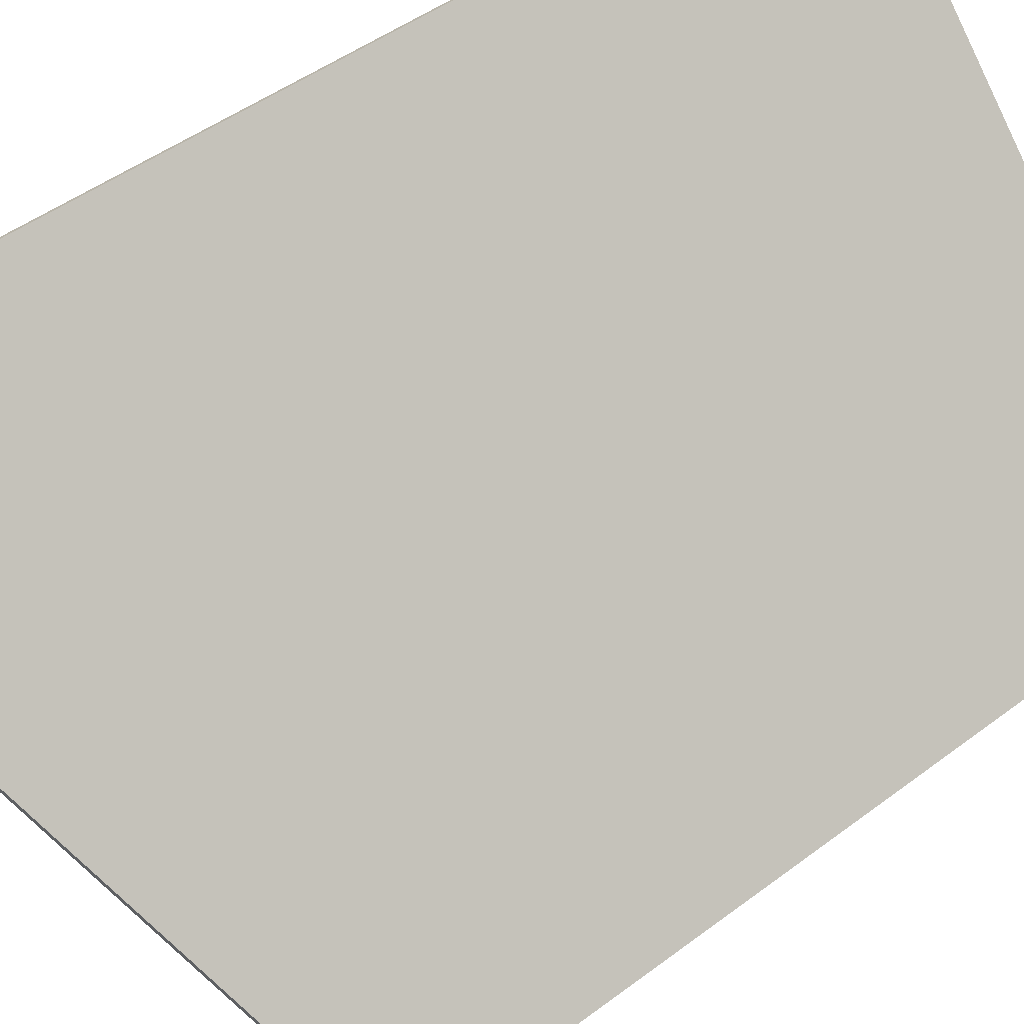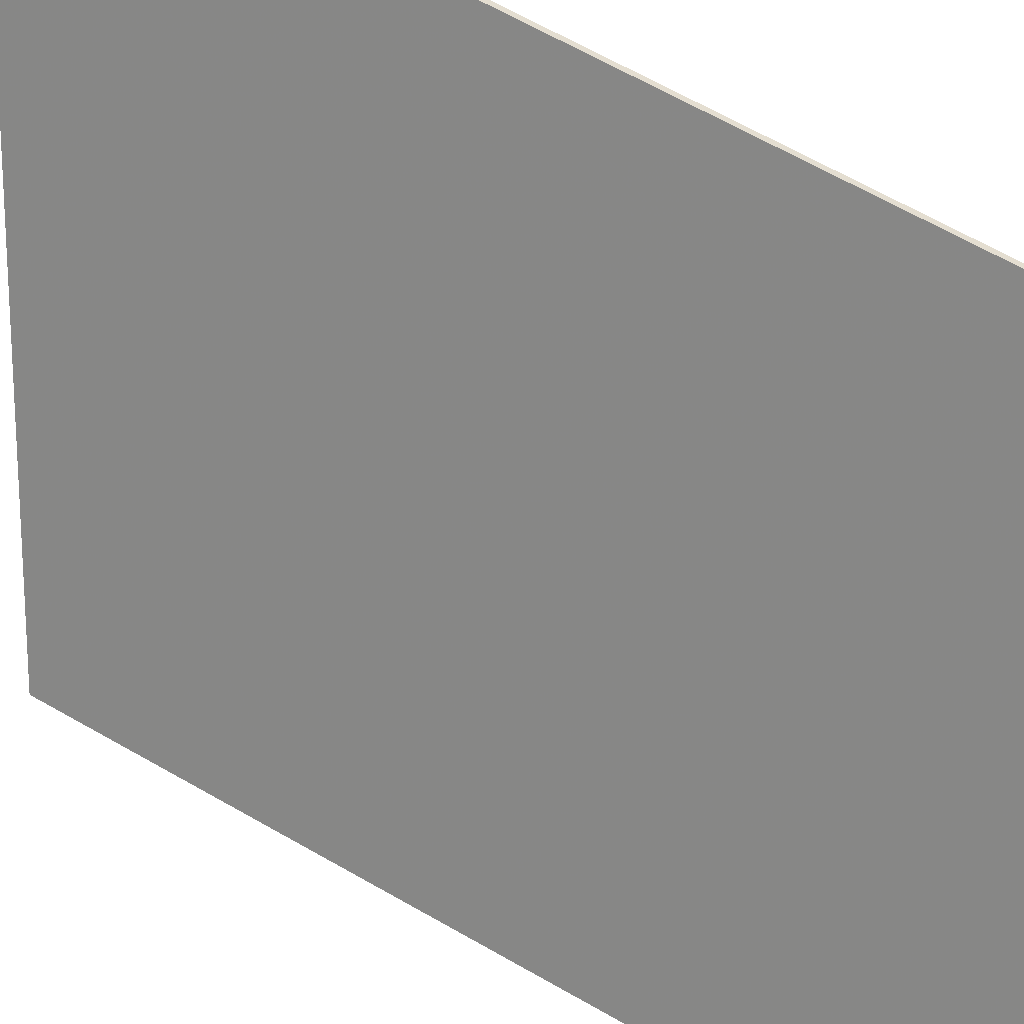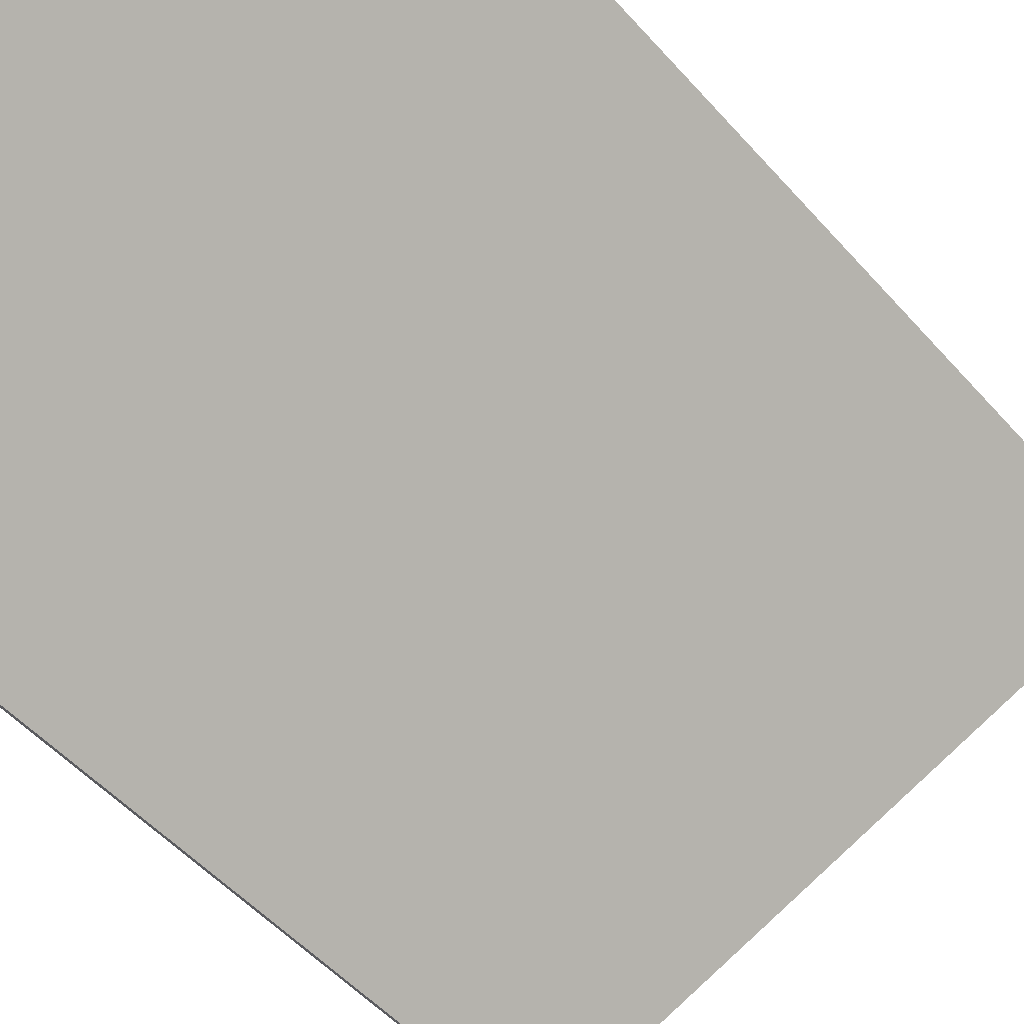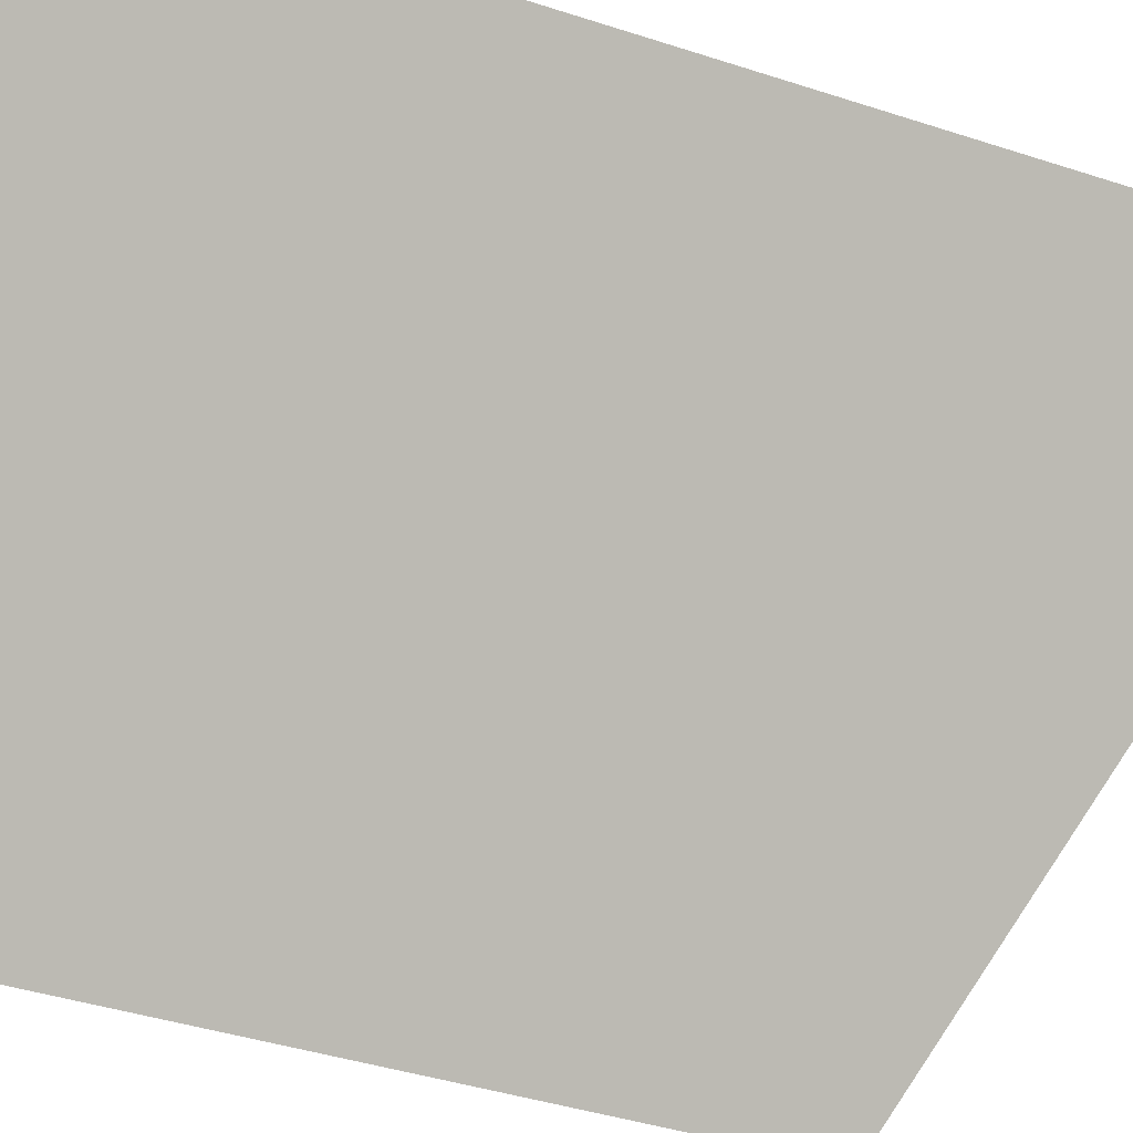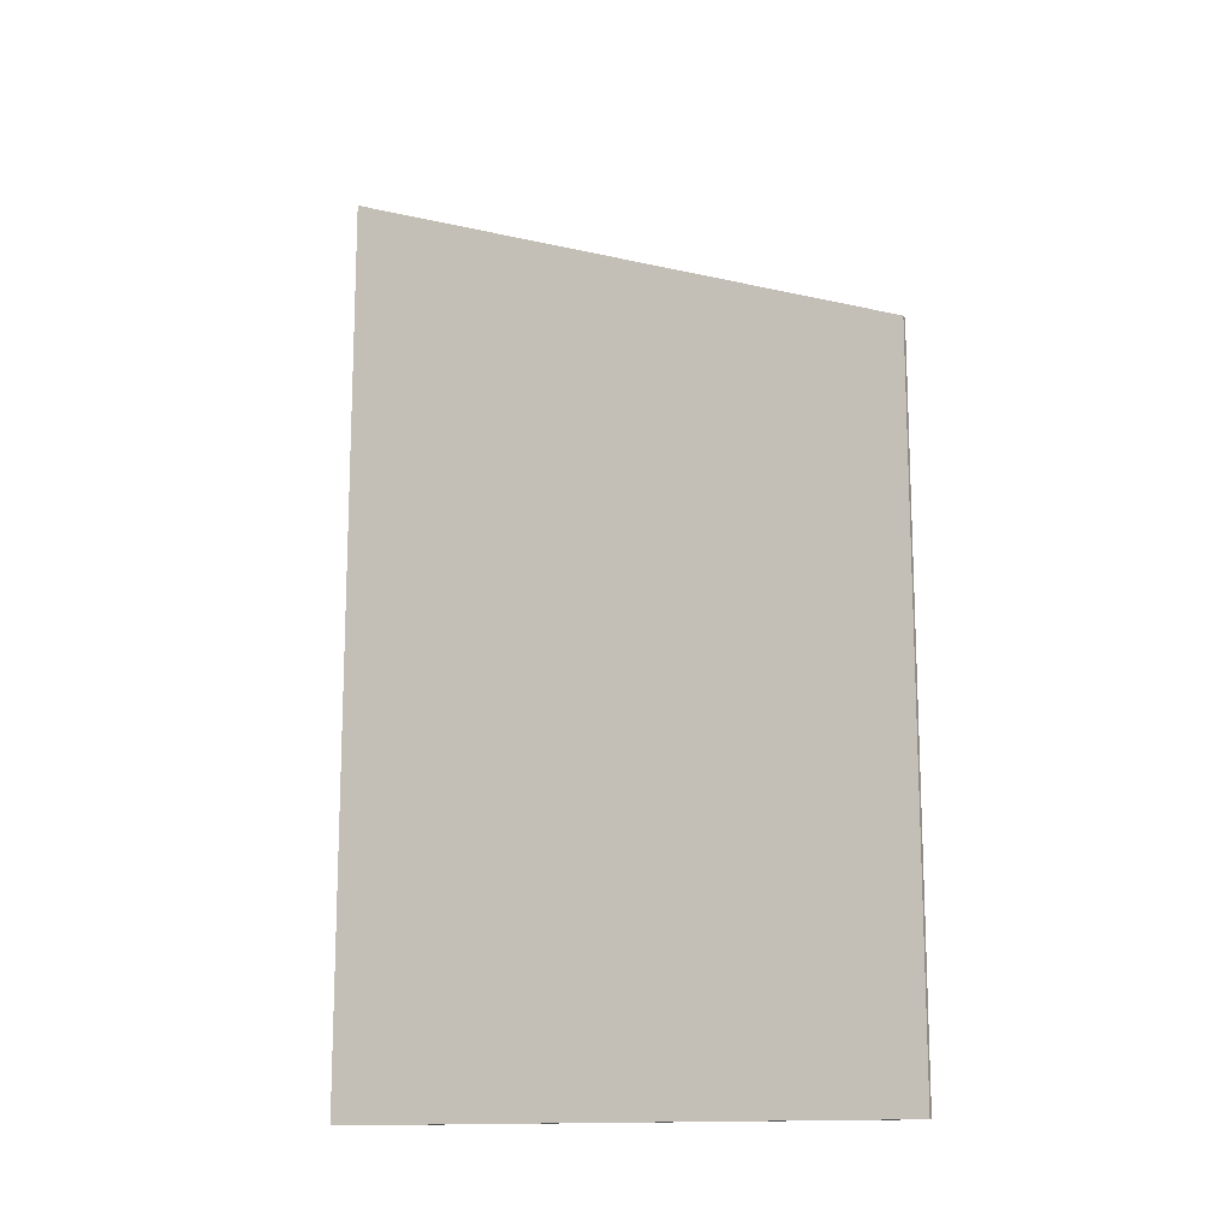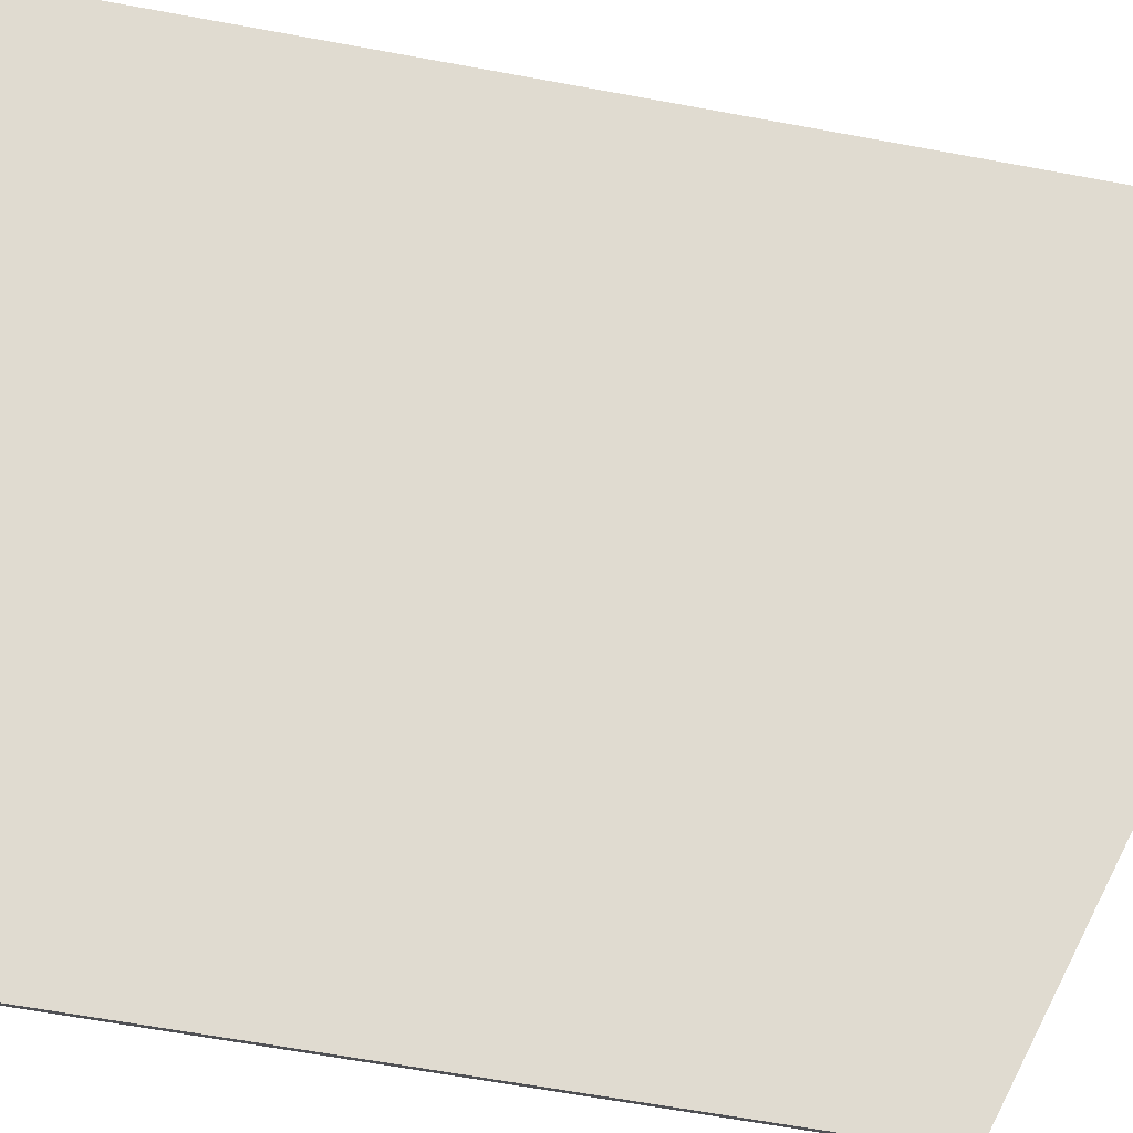
<metadata>
{"format":"obj","ext":"obj","renderer":"f3d","projection":"perspective","resolution":1024,"background":"white","views":[{"elev":44.2,"azim":-131.9,"up":"+Z"},{"elev":66.9,"azim":-60.3,"up":"+Z"},{"elev":-49.2,"azim":39.0,"up":"+Z"},{"elev":-38.1,"azim":67.0,"up":"+Z"},{"elev":-14.1,"azim":153.1,"up":"+Y"},{"elev":-60.6,"azim":79.1,"up":"+Z"}]}
</metadata>
<code>
v 1.298 -0.01107 1.664
v 1.354 0.02048 1.73
v 1.355 0.02052 1.729
v 1.298 -0.01107 1.663
v 1.298 -0.01107 1.663
v 1.298 -0.1198 1.663
v 1.298 -0.1198 1.664
v 1.298 -0.01107 1.664
v 1.354 0.02048 1.73
v 1.298 -0.01107 1.664
v 1.298 -0.1198 1.664
v 1.354 -0.1198 1.73
v 1.354 -0.1198 1.73
v 1.355 -0.1198 1.729
v 1.355 0.02052 1.729
v 1.354 0.02048 1.73
v 1.355 -0.1198 1.729
v 1.298 -0.1198 1.663
v 1.298 -0.01107 1.663
v 1.355 0.02052 1.729
v 1.298 -0.1198 1.663
v 1.355 -0.1198 1.729
v 1.354 -0.1198 1.73
v 1.298 -0.1198 1.664
f 1 2 3
f 1 3 4
f 5 6 7
f 5 7 8
f 9 10 11
f 9 11 12
f 13 14 15
f 13 15 16
f 17 18 19
f 17 19 20
f 21 22 23
f 21 23 24

</code>
